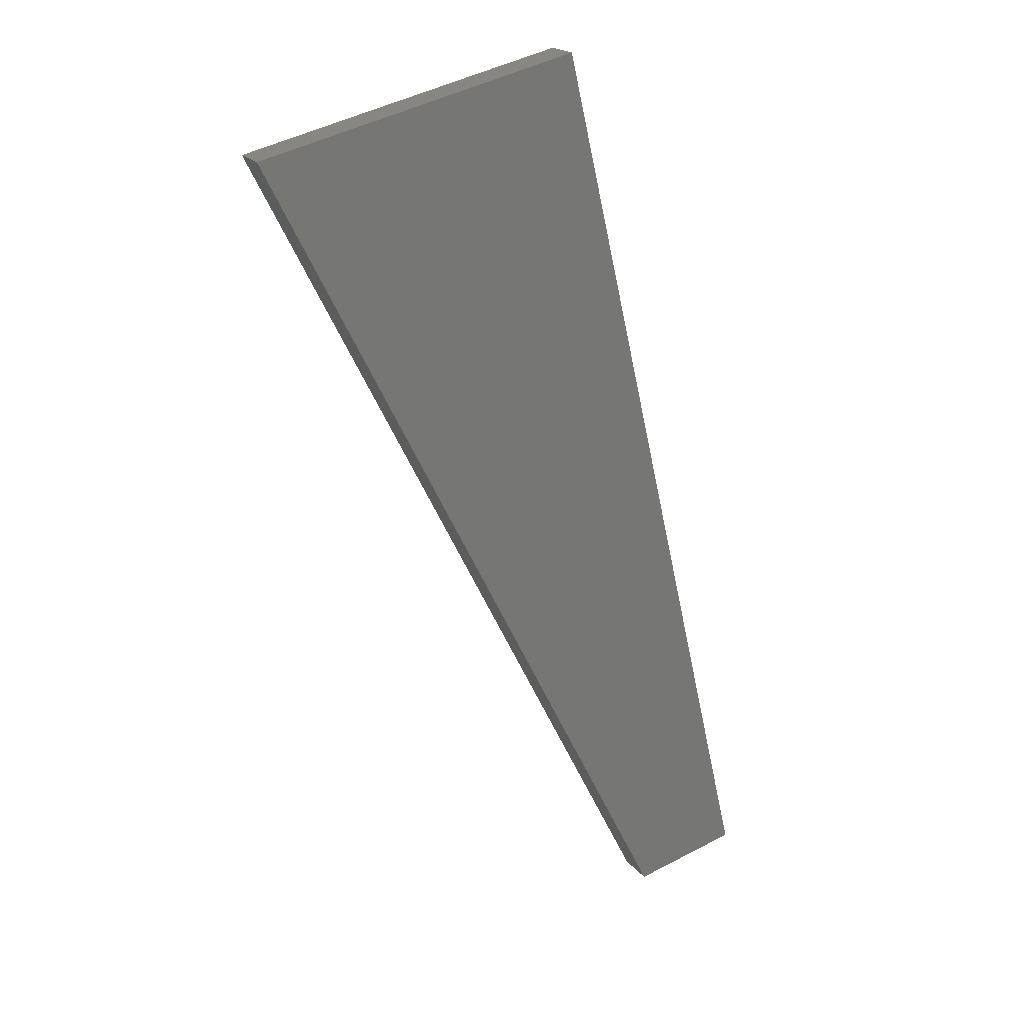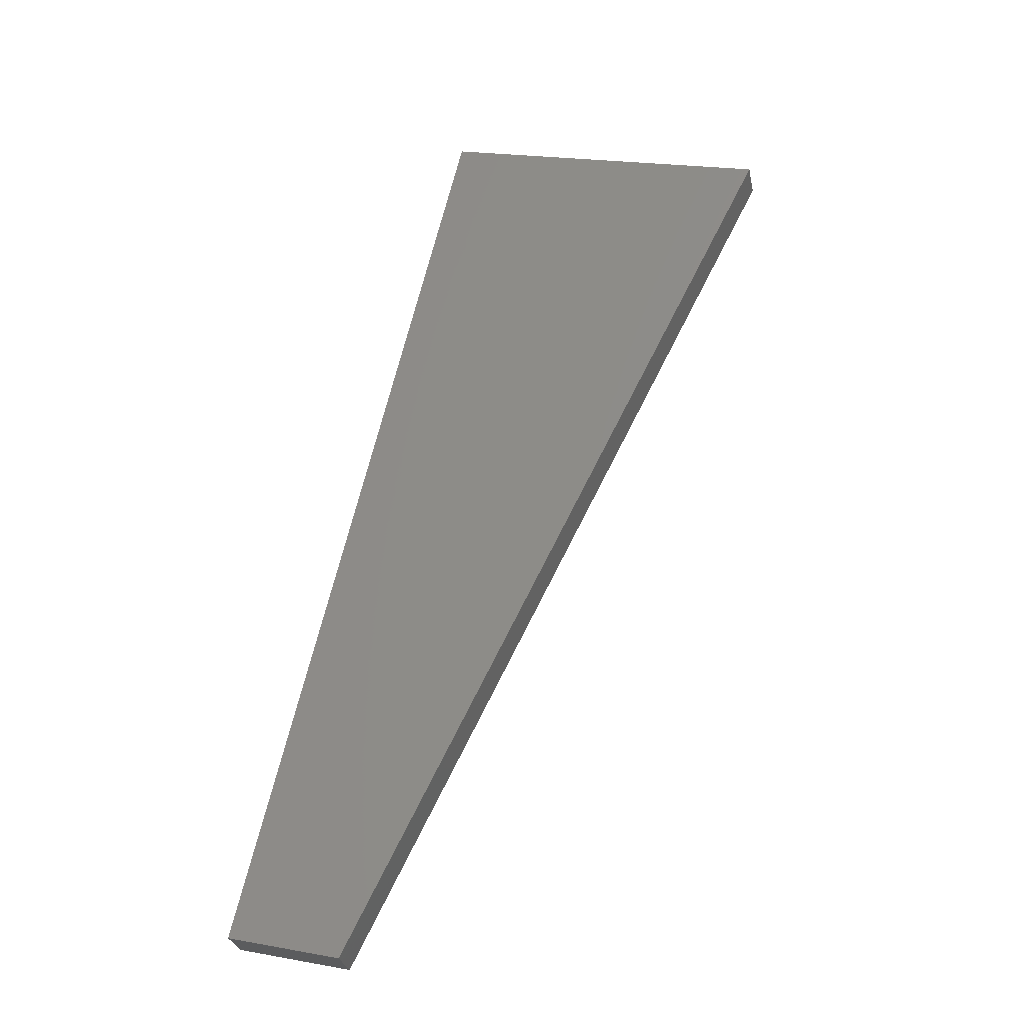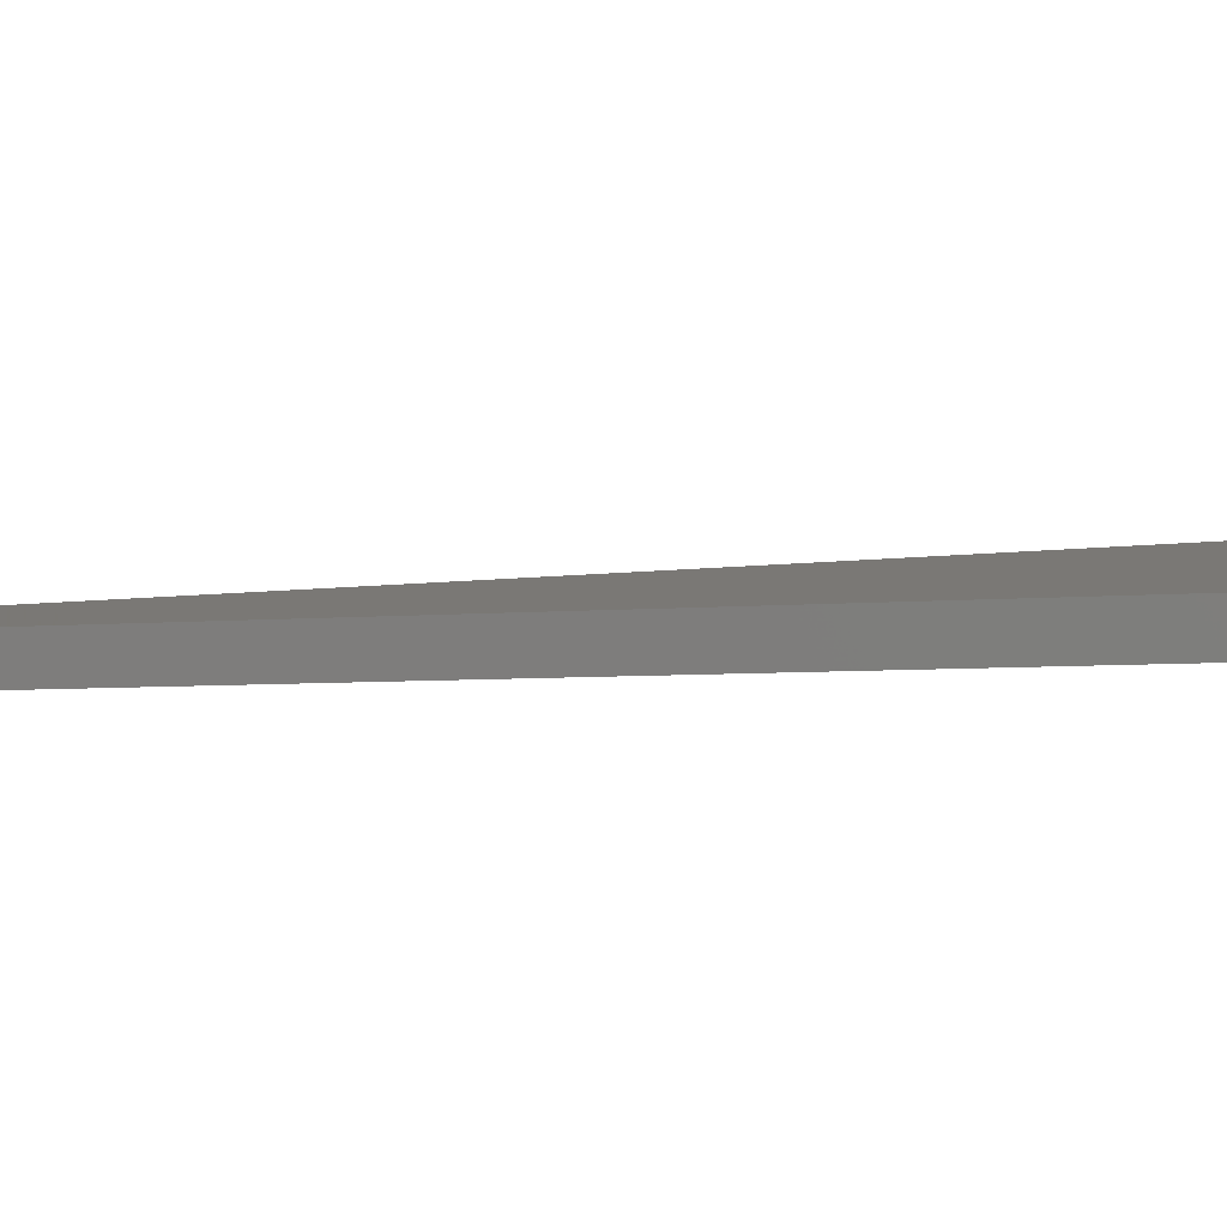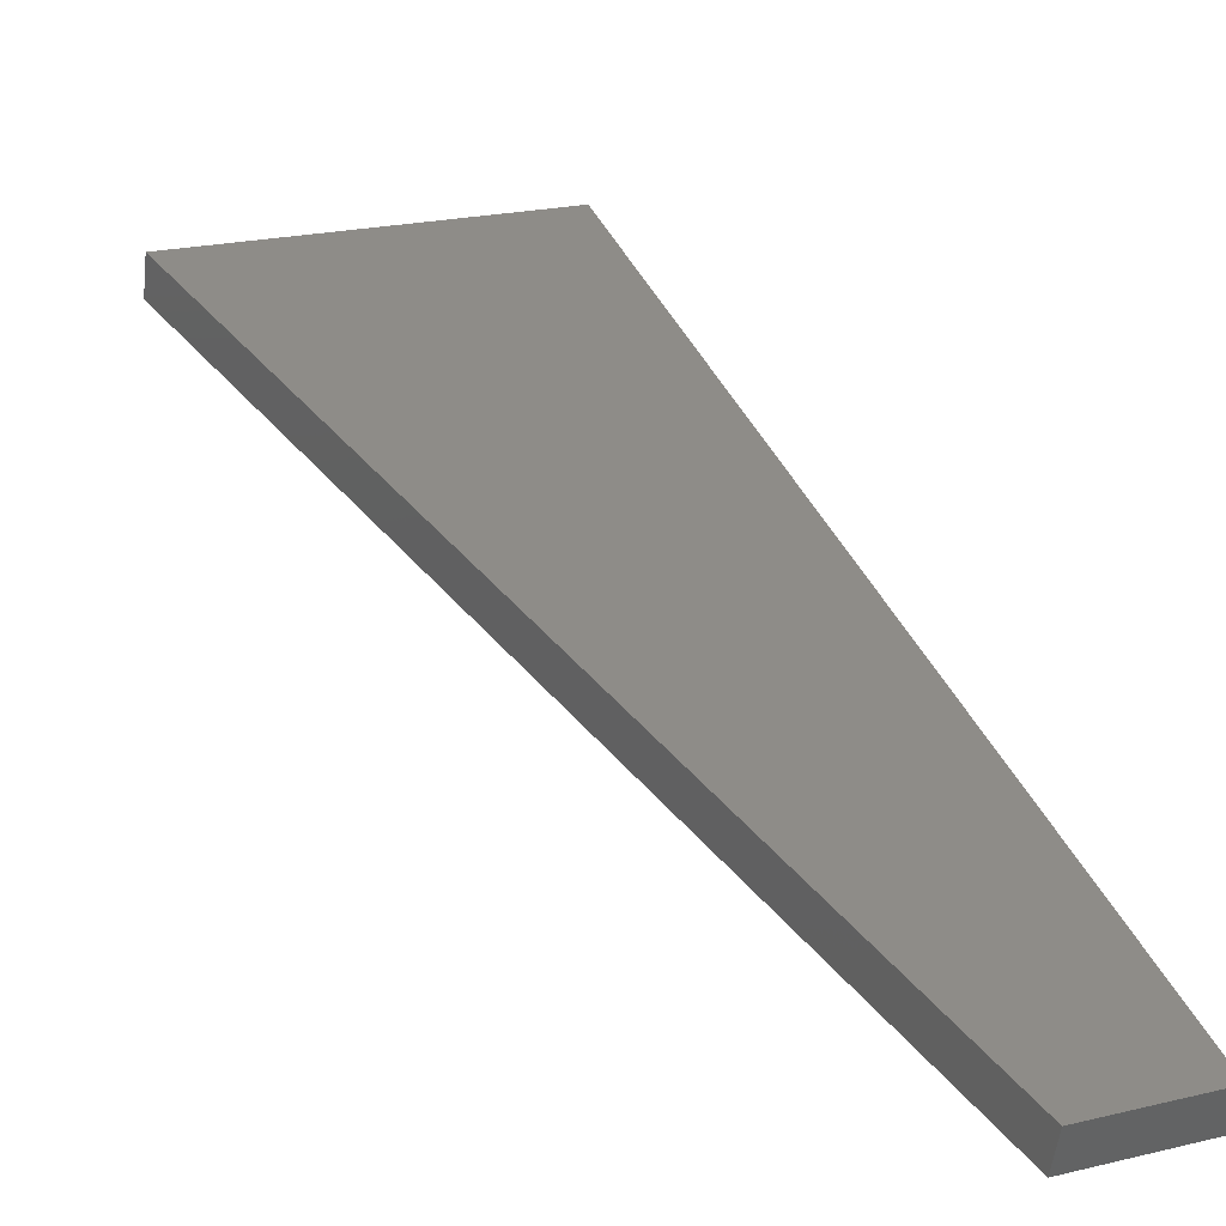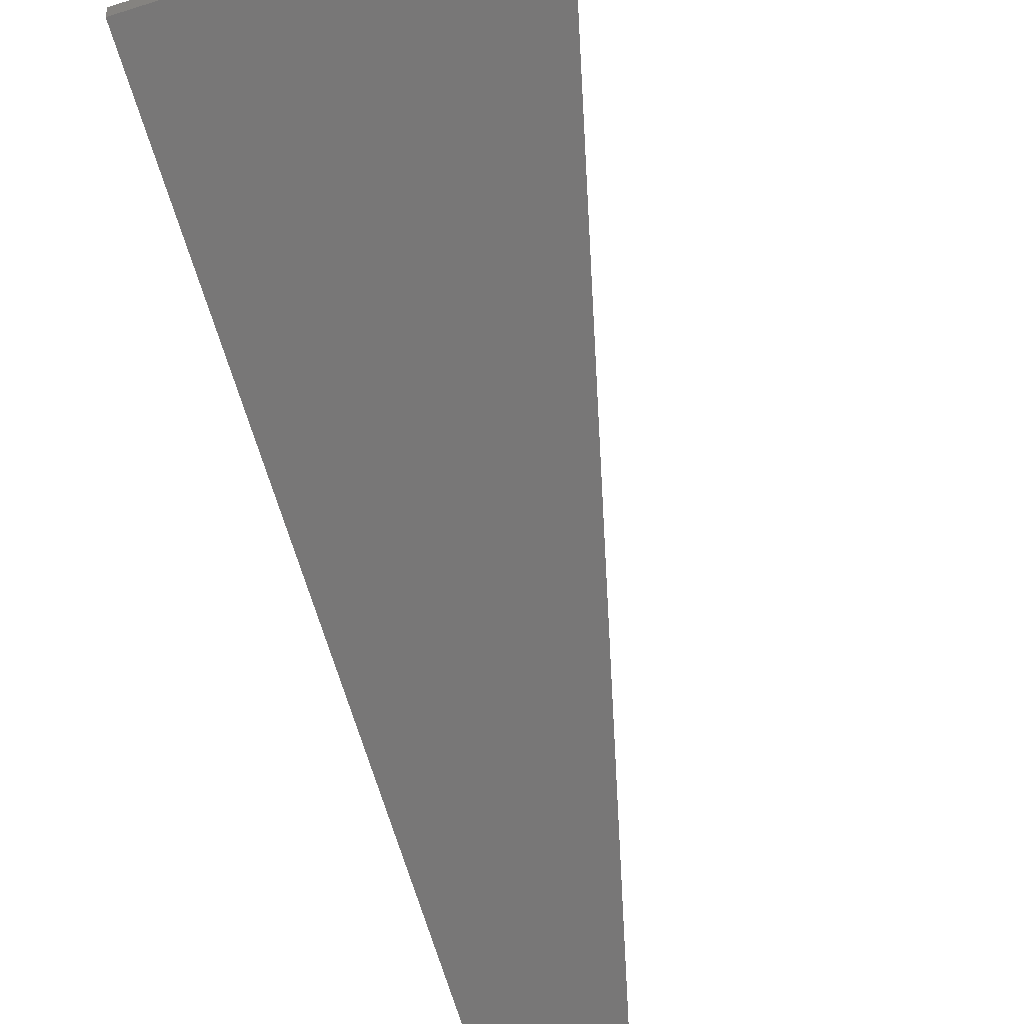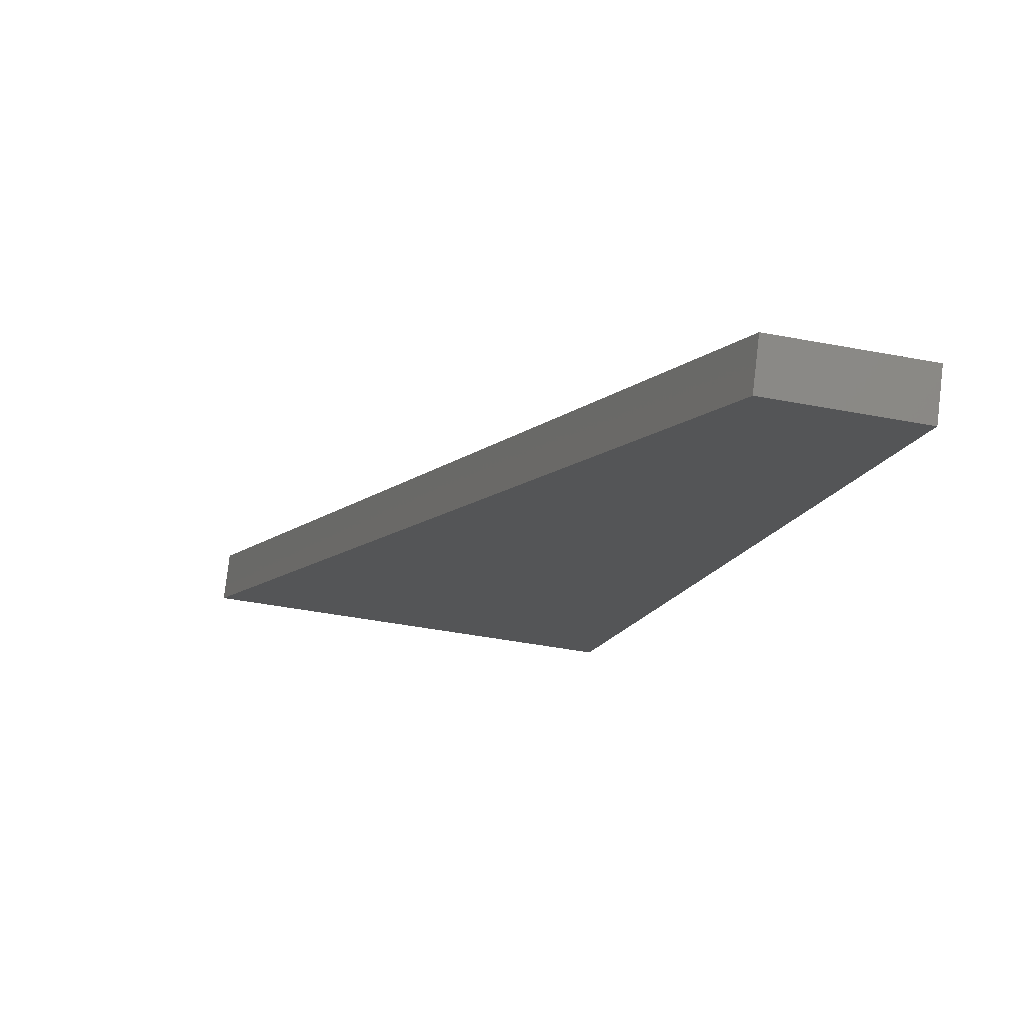
<metadata>
{"format":"stl","ext":"stl","renderer":"f3d","projection":"perspective","resolution":1024,"background":"white","views":[{"elev":20.6,"azim":159.1,"up":"+Z"},{"elev":-29.0,"azim":18.0,"up":"+Z"},{"elev":-0.0,"azim":-61.4,"up":"+Y"},{"elev":37.8,"azim":170.9,"up":"+Y"},{"elev":-66.4,"azim":29.8,"up":"+Y"},{"elev":-12.7,"azim":-177.8,"up":"+Y"}]}
</metadata>
<code>
# stl→obj: 10 verts, 16 faces
v 9414 1350 5221
v 9380 1346 5075
v 9417 1325 5221
v 9383 1321 5075
v 9450 1354 5058
v 9729 1387 5616
v 9453 1330 5058
v 9732 1362 5616
v 9519 1362 5666
v 9522 1338 5666
f 1 2 3
f 3 2 4
f 5 6 7
f 7 6 8
f 9 6 1
f 1 6 5
f 2 1 5
f 8 6 10
f 10 6 9
f 2 5 4
f 4 5 7
f 4 7 3
f 3 7 8
f 10 3 8
f 3 10 1
f 1 10 9

</code>
